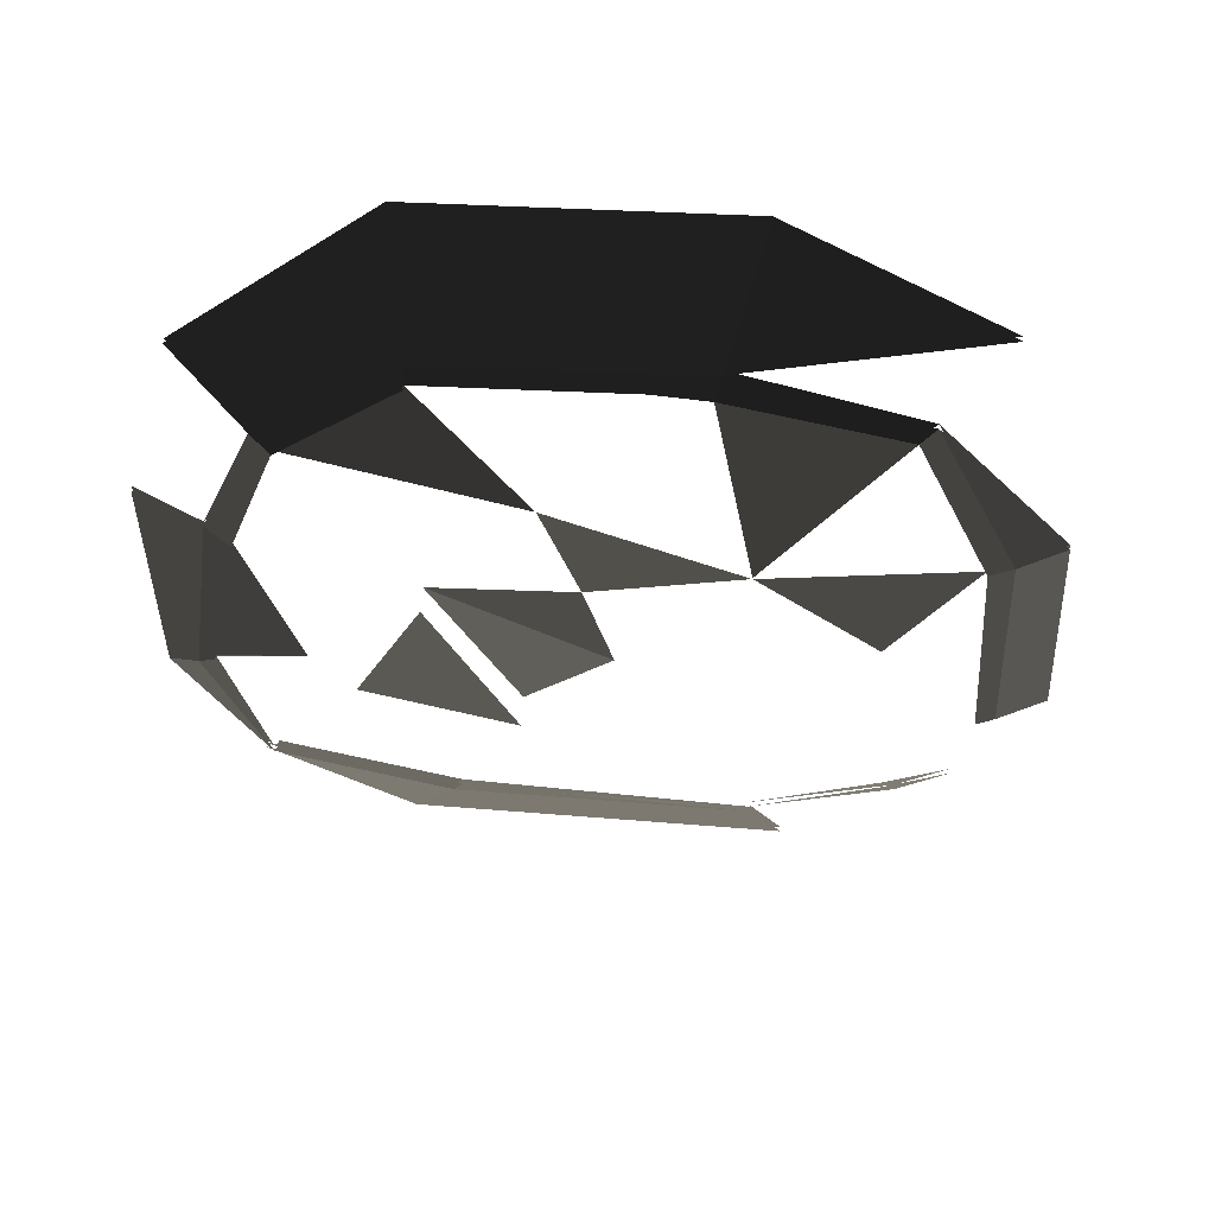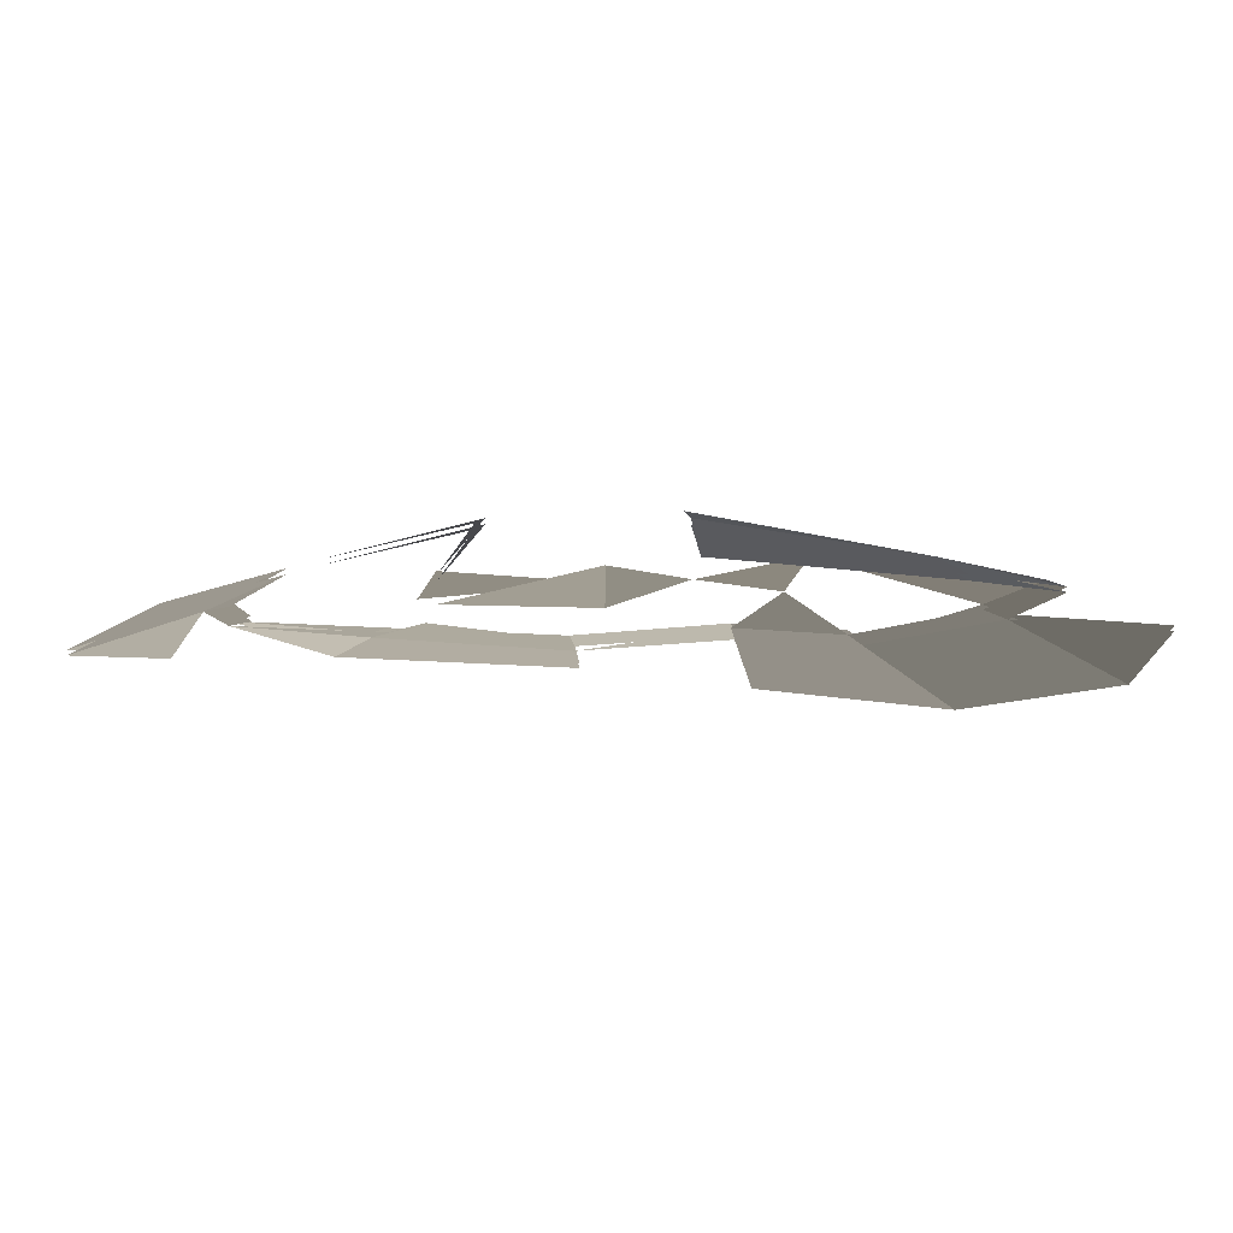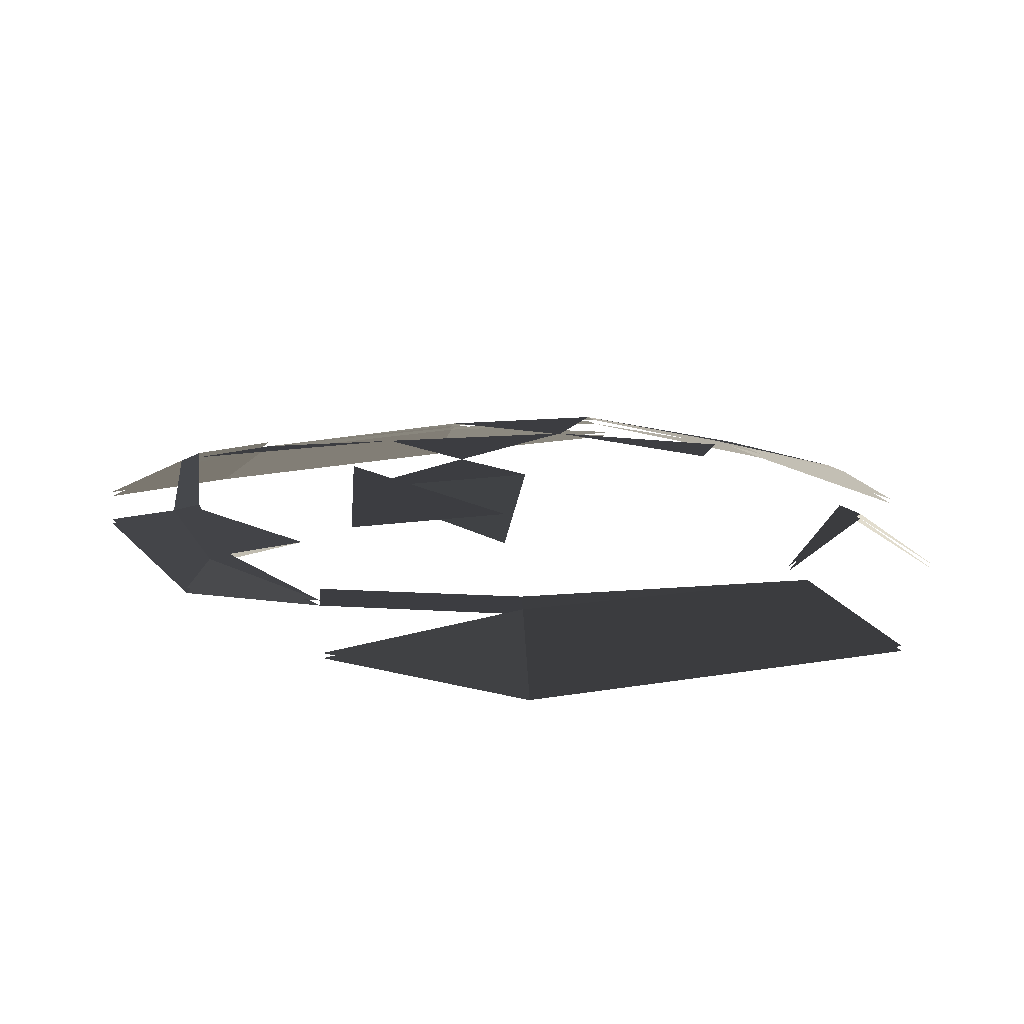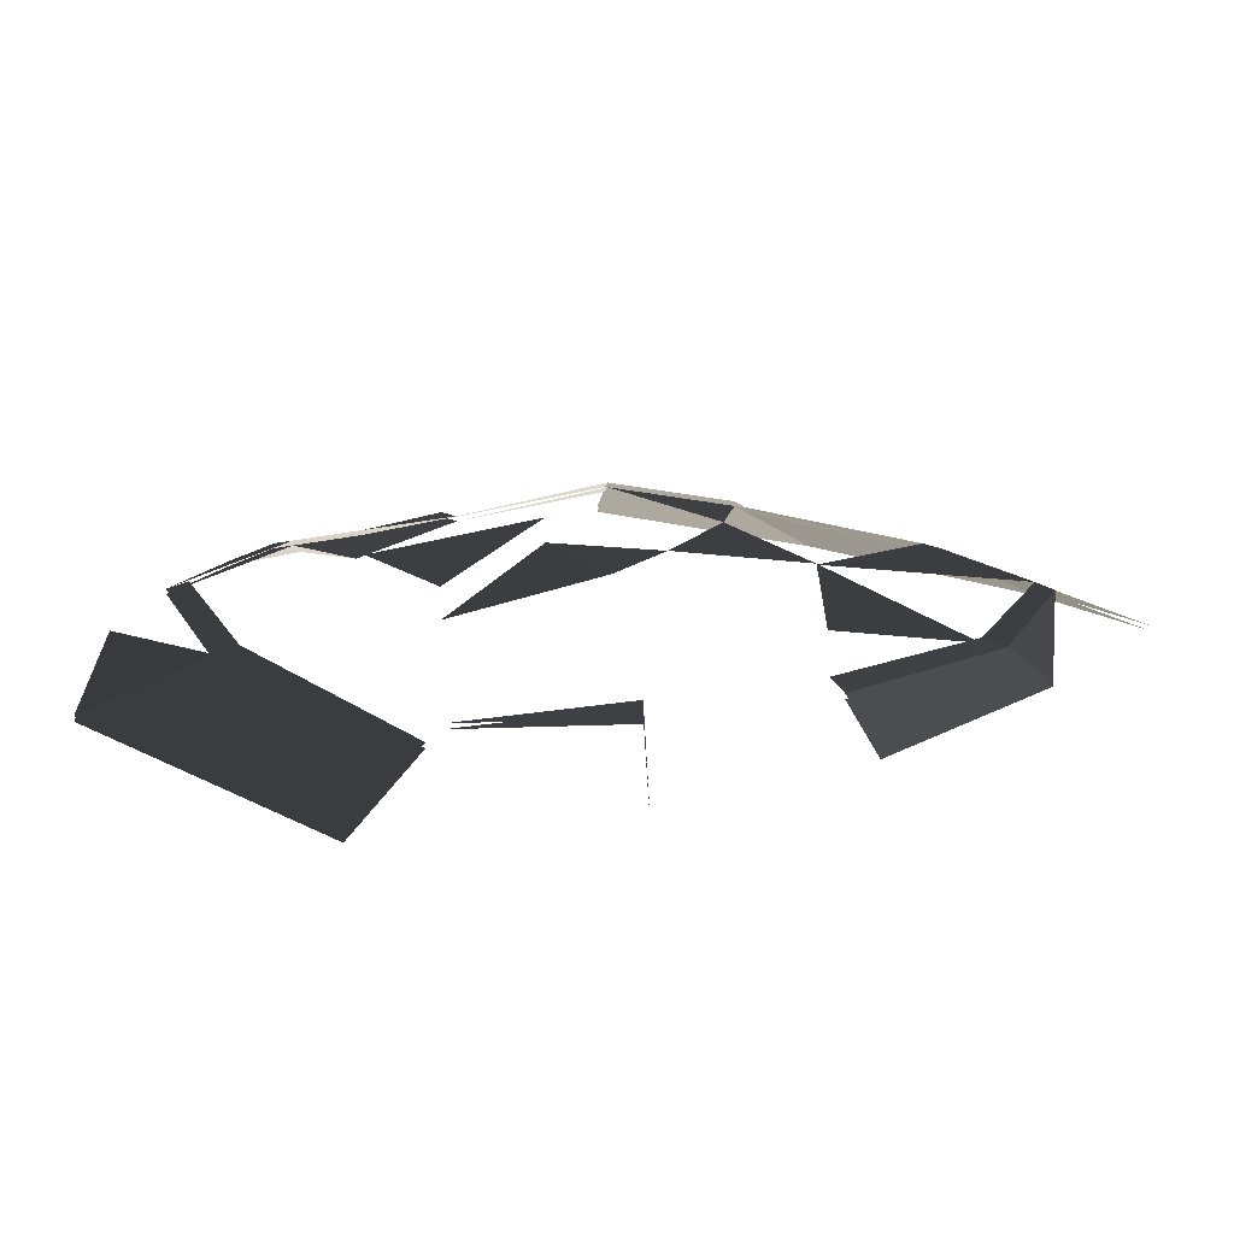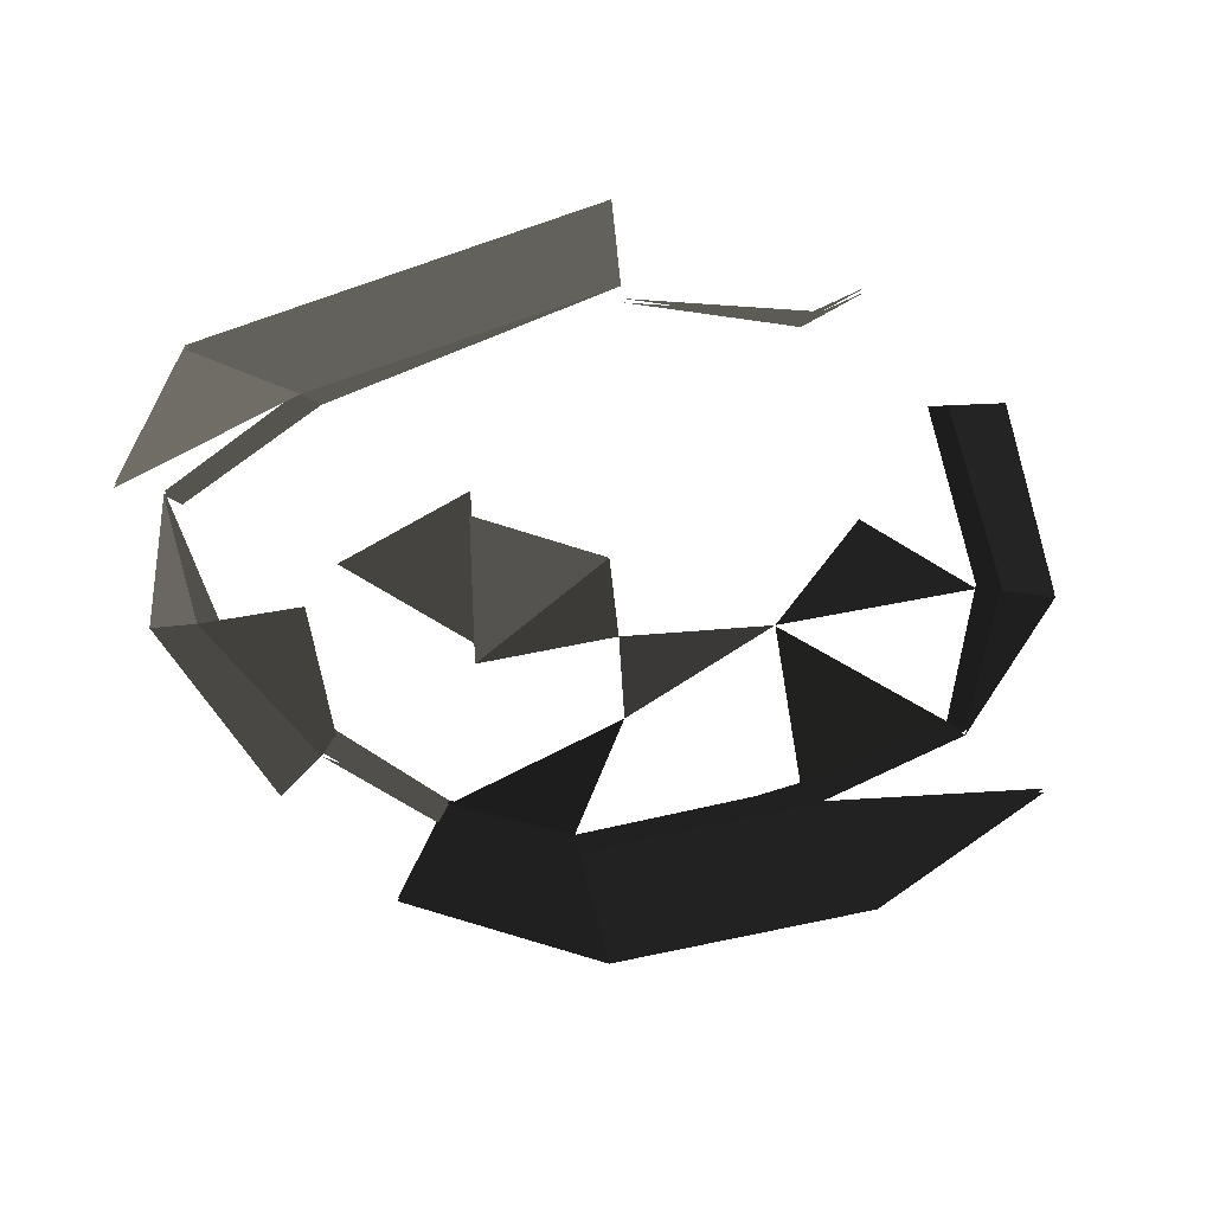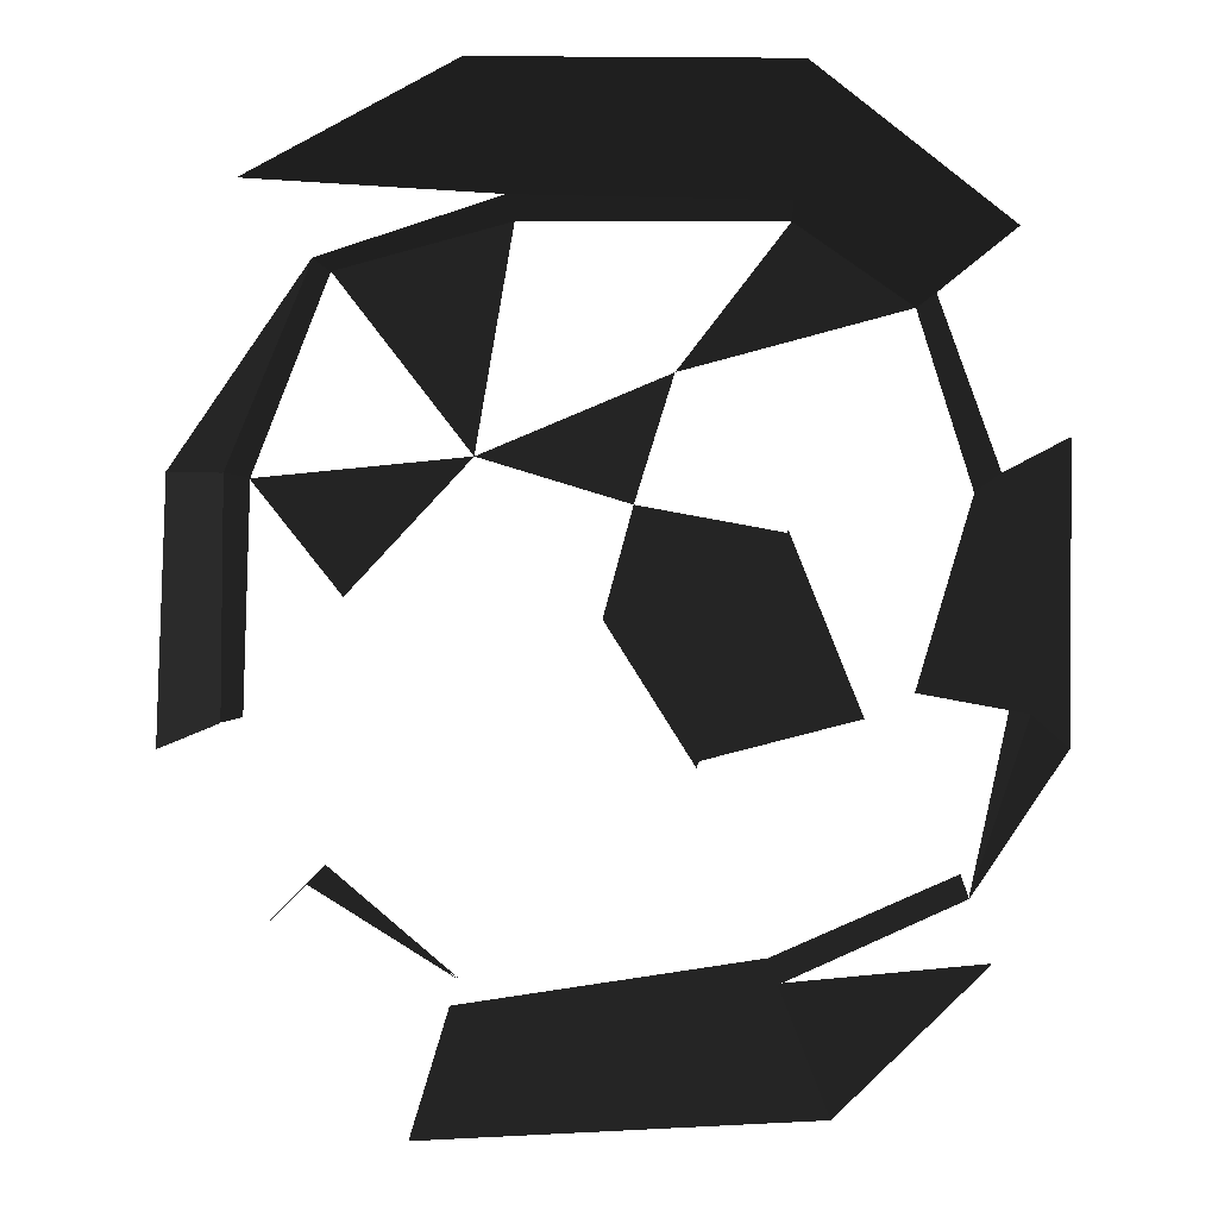
<metadata>
{"format":"obj","ext":"obj","renderer":"f3d","projection":"perspective","resolution":1024,"background":"white","views":[{"elev":57.9,"azim":-177.0,"up":"+Z"},{"elev":-6.9,"azim":-116.2,"up":"+Y"},{"elev":15.2,"azim":154.4,"up":"+Y"},{"elev":16.1,"azim":-136.1,"up":"+Y"},{"elev":-41.6,"azim":-160.0,"up":"+Y"},{"elev":7.6,"azim":3.3,"up":"+Z"}]}
</metadata>
<code>
v -312.5 -49.49 -453.7
v -408.8 -132.1 -544
v -525.2 -98.59 -241.6
v -525.2 -98.59 -241.6
v -441 -44.22 -211.5
v -441 -44.22 -211.5
v -424.9 -67.26 164.6
v -500.9 -100.9 169
v -287.1 -73.61 477.1
v -287.1 -73.61 477.1
v -383.6 -133.2 590.2
v -383.6 -133.2 590.2
v -4.9 -77.26 567.5
v -55.9 -174.4 755.5
v 405.8 -77.22 558.3
v 421.9 -177 750.7
v 611.2 -53.43 427.5
v 722.4 -124.7 522.5
v 803.4 -94.16 223.8
v 803.4 -94.16 223.8
v 707.3 -75.97 170
v 707.3 -75.97 170
v 756.5 -65.62 -182.1
v 810.8 -95.11 -227
v 671.9 -69.16 -457.5
v 671.9 -69.16 -457.5
v 701.4 -122.9 -542.3
v 701.4 -122.9 -542.3
v 391.9 -84.42 -587.5
v 470.5 -150.5 -771
v -94.9 -90.56 -627.5
v -149.5 -153.3 -813.6
v -312.5 -49.49 -453.7
v -408.8 -132.1 -544
v -83.66 -77.36 -588.1
v -287.1 -37.31 -427.8
v -88.5 -44.9 -234.9
v -88.5 -44.9 -234.9
v 124.3 -69.2 -424.5
v 124.3 -69.2 -424.5
v 377.3 -76.16 -551.3
v 377.3 -76.16 -551.3
v -94.9 -90.56 -627.5
v 391.9 -84.42 -587.5
v 671.9 -69.16 -457.5
v 659.3 -61.5 -423.9
v 551.4 -61 -278.8
v 472.5 -57.5 -302
v 729.1 -59.06 -164.3
v 588.5 -57.3 -153.6
v 671.9 -69.16 -457.5
v 756.5 -65.62 -182.1
v 707.3 -75.97 170
v 669.4 -62.68 141
v 569.9 -59.7 -88.65
v 588.5 -57.3 -153.6
v 402.5 -41.11 78.4
v 481.8 -55.8 -116.5
v 583.2 -37.12 405.4
v 583.2 -37.12 405.4
v 707.3 -75.97 170
v 611.2 -53.43 427.5
v 405.8 -77.22 558.3
v 403 -61.31 528.4
v 235.3 -20.9 310.9
v 235.3 -20.9 310.9
v 402.5 -41.11 78.4
v 402.5 -41.11 78.4
v 175.2 -20.3 116.7
v 175.2 -20.3 116.7
v 128.9 -14.9 -54.5
v 128.9 -14.9 -54.5
v 270.3 -69.41 -266.4
v 270.3 -69.41 -266.4
v 412.2 -58.1 -223.1
v 481.8 -55.8 -116.5
v 377.3 -76.16 -551.3
v 472.5 -57.5 -302
v 124.3 -69.2 -424.5
v 124.3 -69.2 -424.5
v -88.5 -44.9 -234.9
v -88.5 -44.9 -234.9
v 128.9 -14.9 -54.5
v 128.9 -14.9 -54.5
v -60.7 -10.2 186
v -60.7 -10.2 186
v 175.2 -20.3 116.7
v 175.2 -20.3 116.7
v 235.3 -20.9 310.9
v 235.3 -20.9 310.9
v 4.694 -63.11 528.9
v 4.694 -63.11 528.9
v 403 -61.31 528.4
v 403 -61.31 528.4
v 405.8 -77.22 558.3
v -4.9 -77.26 567.5
v -287.1 -73.61 477.1
v -263.2 -61.54 457.1
v -60.7 -10.2 186
v -60.7 -10.2 186
v -387 -59.08 156
v -387 -59.08 156
v -255 -29.5 -22.1
v -255 -29.5 -22.1
v -88.5 -44.9 -234.9
v -88.5 -44.9 -234.9
v -409.6 -30.08 -205.6
v -409.6 -30.08 -205.6
v -287.1 -37.31 -427.8
v -287.1 -37.31 -427.8
v -441 -44.22 -211.5
v -312.5 -49.49 -453.7
v -387 -59.08 156
v -424.9 -67.26 164.6
v -255 -29.5 -22.1
v -255 -29.5 -22.1
v -287.1 -73.61 477.1
v -263.2 -61.54 457.1
v -424.9 -67.26 164.6
v -387 -59.08 156
v -312.5 -41.49 -453.7
v -408.8 -124.1 -544
v -525.2 -90.59 -241.6
v -525.2 -90.59 -241.6
v -441 -36.22 -211.5
v -441 -36.22 -211.5
v -424.9 -59.26 164.6
v -500.9 -92.91 169
v -287.1 -65.61 477.1
v -287.1 -65.61 477.1
v -383.6 -125.2 590.2
v -383.6 -125.2 590.2
v -4.9 -69.26 567.5
v -55.9 -166.4 755.5
v 405.8 -69.22 558.3
v 421.9 -169 750.7
v 611.2 -45.43 427.5
v 722.4 -116.7 522.5
v 803.4 -86.16 223.8
v 803.4 -86.16 223.8
v 707.3 -67.97 170
v 707.3 -67.97 170
v 756.5 -57.62 -182.1
v 810.8 -87.11 -227
v 671.9 -61.16 -457.5
v 671.9 -61.16 -457.5
v 701.4 -114.9 -542.3
v 701.4 -114.9 -542.3
v 391.9 -76.42 -587.5
v 470.5 -142.5 -771
v -94.9 -82.56 -627.5
v -149.5 -145.3 -813.6
v -312.5 -41.49 -453.7
v -408.8 -124.1 -544
v -83.66 -69.36 -588.1
v -287.1 -29.31 -427.8
v -88.5 -21.4 -234.9
v -88.5 -21.4 -234.9
v 124.3 -45.7 -424.5
v 124.3 -45.7 -424.5
v 377.3 -68.16 -551.3
v 377.3 -68.16 -551.3
v -94.9 -82.56 -627.5
v 391.9 -76.42 -587.5
v 671.9 -61.16 -457.5
v 659.3 -53.5 -423.9
v 516.6 -29.4 -197.6
v 516.6 -29.4 -197.6
v 729.1 -51.06 -164.3
v 729.1 -51.06 -164.3
v 671.9 -61.16 -457.5
v 756.5 -57.62 -182.1
v 707.3 -67.97 170
v 669.4 -54.68 141
v 516.6 -29.4 -197.6
v 516.6 -29.4 -197.6
v 402.5 -0.21 78.4
v 402.5 -0.21 78.4
v 270.3 -18.91 -266.4
v 270.3 -18.91 -266.4
v 377.3 -68.16 -551.3
v 377.3 -68.16 -551.3
v 124.3 -45.7 -424.5
v 124.3 -45.7 -424.5
v -88.5 -21.4 -234.9
v -88.5 -21.4 -234.9
v 128.9 -8.3 -54.5
v 128.9 -8.3 -54.5
v 402.5 -0.21 78.4
v 402.5 -0.21 78.4
v 175.2 -11.7 116.7
v 175.2 -11.7 116.7
v 235.3 -12.6 310.9
v 235.3 -12.6 310.9
v 583.2 -29.12 405.4
v 583.2 -29.12 405.4
v 669.4 -54.68 141
v 669.4 -54.68 141
v 707.3 -67.97 170
v 611.2 -45.43 427.5
v 405.8 -69.22 558.3
v 403 -53.31 528.4
v 235.3 -12.6 310.9
v 235.3 -12.6 310.9
v 4.694 -55.11 528.9
v 4.694 -55.11 528.9
v 405.8 -69.22 558.3
v -4.9 -69.26 567.5
v -287.1 -65.61 477.1
v -263.2 -53.54 457.1
v -60.7 -11.8 186
v -60.7 -11.8 186
v 235.3 -12.6 310.9
v 235.3 -12.6 310.9
v 175.2 -11.7 116.7
v 175.2 -11.7 116.7
v 128.9 -8.3 -54.5
v 128.9 -8.3 -54.5
v -88.5 -21.4 -234.9
v -88.5 -21.4 -234.9
v -255 -11.5 -22.1
v -255 -11.5 -22.1
v -387 -51.08 156
v -387 -51.08 156
v -263.2 -53.54 457.1
v -263.2 -53.54 457.1
v -287.1 -65.61 477.1
v -424.9 -59.26 164.6
v -441 -36.22 -211.5
v -409.6 -22.08 -205.6
v -255 -11.5 -22.1
v -255 -11.5 -22.1
v -88.5 -21.4 -234.9
v -88.5 -21.4 -234.9
v -287.1 -29.31 -427.8
v -287.1 -29.31 -427.8
v -441 -36.22 -211.5
v -312.5 -41.49 -453.7
g Group_001
g Group_002
f 3 4 5
f 5 4 8 7
f 7 8 9
g Group_003
f 11 12 14 13
f 13 14 16 15
f 15 16 18 17
g Group_004
f 19 20 21
f 21 20 24 23
f 23 24 25
g Group_005
f 27 28 30 29
f 29 30 32 31
g Group_006
f 33 34 36 35
g Group_007
g Group_008
g Group_009
f 41 42 44 43
f 44 42 46 45
g Group_010
g Group_011
f 49 50 52 51
f 52 50 54 53
g Group_012
g Group_013
g Group_014
f 59 60 62 61
f 62 60 64 63
f 64 60 65
g Group_015
f 67 68 69
f 69 68 71
f 71 68 73
g Group_016
g Group_017
g Group_018
g Group_019
f 81 82 83
g Group_020
f 85 86 87
f 87 86 89
g Group_021
f 91 92 93
f 93 92 96 95
f 96 92 98 97
g Group_022
f 99 100 101
f 101 100 103
g Group_023
f 105 106 107
g Group_024
g Group_025
g Group_026
g Group_027
g Group_028
g Group_029
g Group_030
g Group_031
f 123 124 125
f 125 124 128 127
f 127 128 129
g Group_032
f 131 132 134 133
f 133 134 136 135
f 135 136 138 137
g Group_033
f 139 140 141
f 141 140 144 143
f 143 144 145
g Group_034
f 147 148 150 149
f 149 150 152 151
g Group_035
f 153 154 156 155
g Group_036
g Group_037
g Group_038
f 161 162 164 163
f 164 162 166 165
g Group_039
g Group_040
f 169 170 172 171
f 172 170 174 173
g Group_041
f 175 176 177
f 177 176 179
g Group_042
g Group_043
g Group_044
g Group_045
f 187 188 189
g Group_046
g Group_047
g Group_048
f 195 196 197
f 197 196 200 199
f 200 196 202 201
g Group_049
g Group_050
f 205 206 208 207
f 208 206 210 209
f 210 206 211
g Group_051
g Group_052
g Group_053
g Group_054
g Group_055
g Group_056
f 223 224 225
f 225 224 228 227
f 228 224 230 229
g Group_057
g Group_058
g Group_059
g Group_060

</code>
